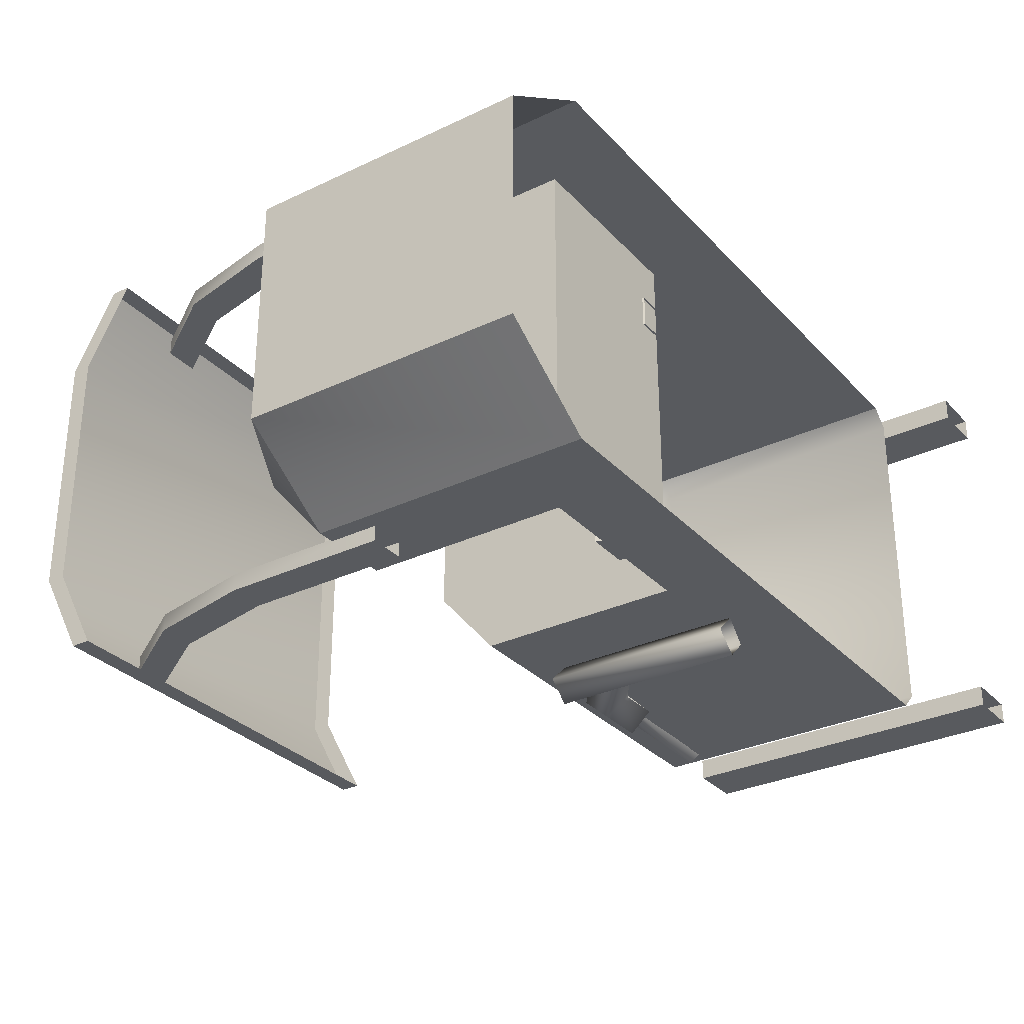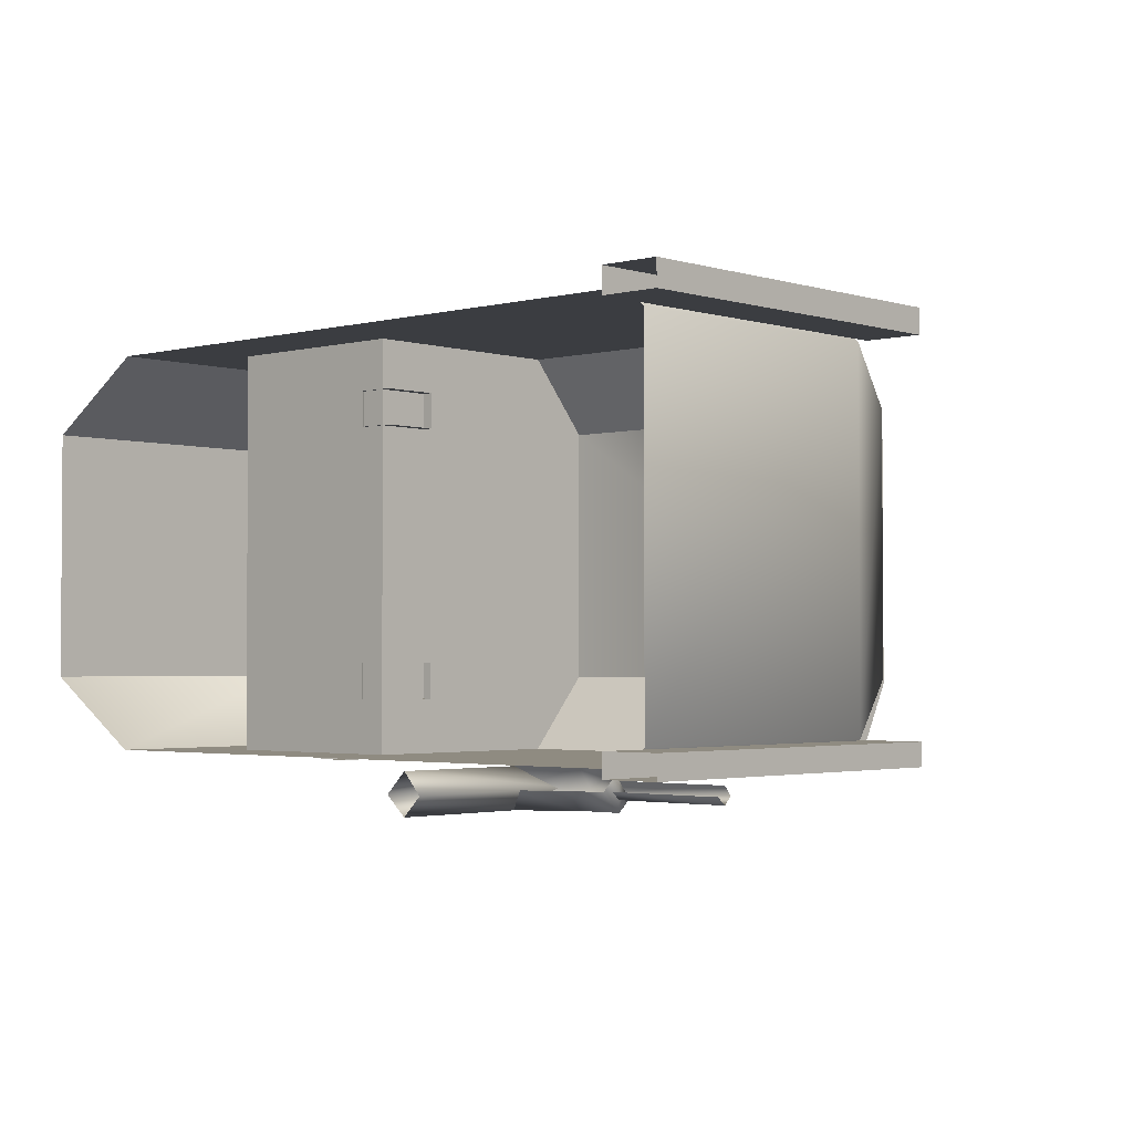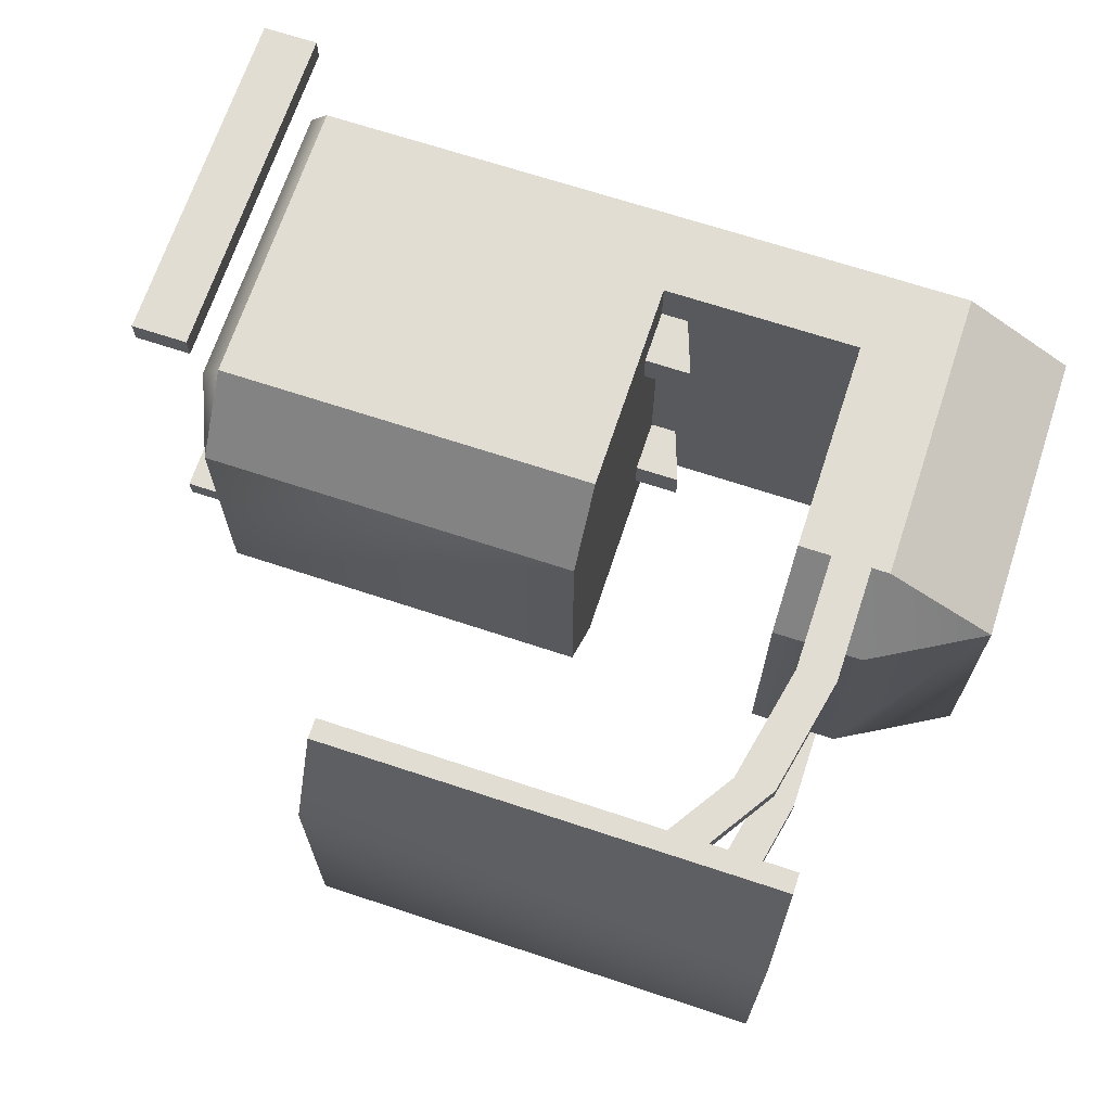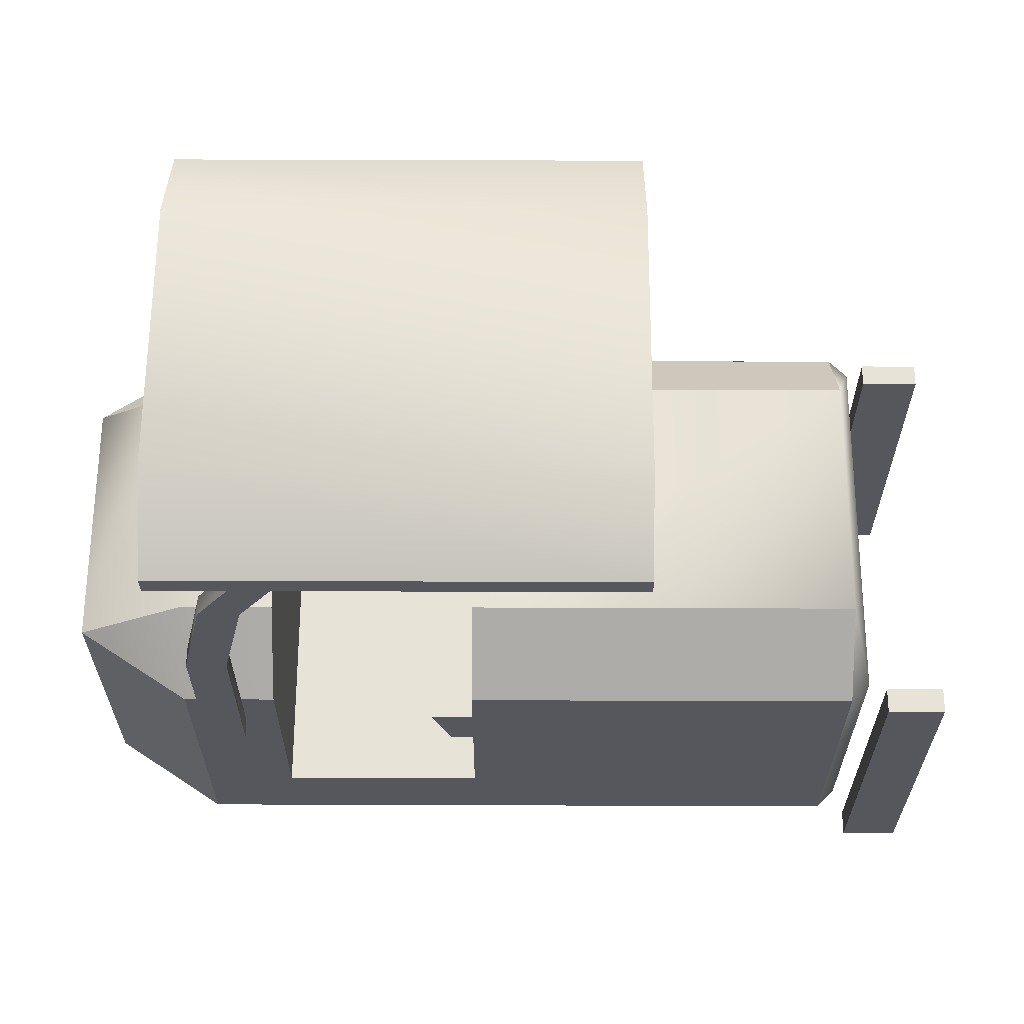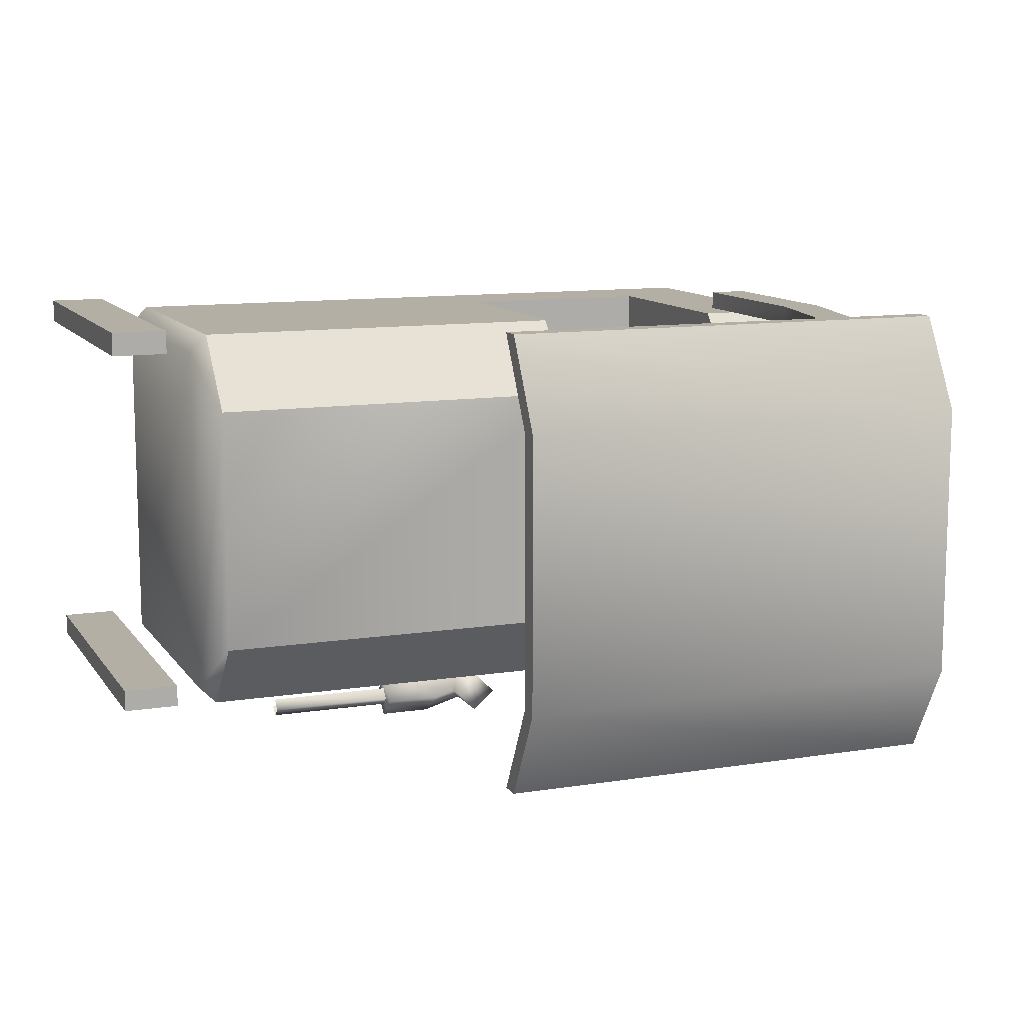
<metadata>
{"format":"obj","ext":"obj","renderer":"f3d","projection":"perspective","resolution":1024,"background":"white","views":[{"elev":-30.7,"azim":-55.6,"up":"+Z"},{"elev":-2.3,"azim":42.4,"up":"+Z"},{"elev":68.3,"azim":-161.7,"up":"+Z"},{"elev":62.4,"azim":0.2,"up":"+Y"},{"elev":11.3,"azim":158.8,"up":"+Z"}]}
</metadata>
<code>
v 0 216 61
v 188 216 -63
v 0 216 -63
v 188 216 -63
v 0 216 61
v 188 216 61
v 0 78 -99
v -98 37 -99
v -98 78 -99
v 197 185 88
v 197 37 88
v 197 37 -90
v 197 37 -90
v 197 185 -90
v 197 185 88
v -142 185 -99
v -196 185 -63
v -142 216 -63
v 188 216 -63
v 197 185 -90
v 188 185 -99
v 188 216 61
v 188 185 97
v 197 185 88
v 0 216 -63
v 188 185 -99
v 0 185 -99
v 188 185 -99
v 0 216 -63
v 188 216 -63
v 188 216 61
v 197 185 -90
v 188 216 -63
v 197 185 -90
v 188 216 61
v 197 185 88
v -196 185 61
v -142 216 -63
v -196 185 -63
v -142 216 -63
v -196 185 61
v -142 216 61
v 188 185 -99
v 197 37 -90
v 188 37 -99
v 197 37 -90
v 188 185 -99
v 197 185 -90
v -196 185 -63
v -142 37 -99
v -196 37 -63
v -142 37 -99
v -196 185 -63
v -142 185 -99
v 197 185 88
v 188 37 97
v 197 37 88
v 188 37 97
v 197 185 88
v 188 185 97
v -98 216 61
v -98 216 -63
v -142 216 -63
v -142 216 -63
v -142 216 61
v -98 216 61
v -98 185 -99
v -142 216 -63
v -98 216 -63
v -142 216 -63
v -98 185 -99
v -142 185 -99
v -98 78 97
v -98 78 -99
v -98 216 -63
v -98 216 -63
v -98 78 -99
v -98 185 -99
v -98 185 97
v -98 216 -63
v -98 216 61
v -98 216 -63
v -98 185 97
v -98 78 97
v 0 78 -99
v -98 78 97
v 0 78 97
v -98 78 97
v 0 78 -99
v -98 78 -99
v 0 185 97
v 0 78 -99
v 0 78 97
v 0 185 -99
v 0 78 -99
v 0 216 -63
v 0 185 97
v 0 216 -63
v 0 78 -99
v 0 216 -63
v 0 185 97
v 0 216 61
v -98 37 -99
v 0 78 -99
v 0 37 -99
v -114 246 -107
v -114 159 -107
v -133 159 -107
v -133 159 -107
v -133 246 -107
v -114 246 -107
v -102 303 -107
v -114 246 -107
v -133 246 -107
v -133 246 -107
v -121 303 -107
v -102 303 -107
v -74 346 -107
v -102 303 -107
v -121 303 -107
v -121 303 -107
v -93 346 -107
v -74 346 -107
v -114 246 -98
v -114 159 -98
v -114 159 -107
v -114 159 -107
v -114 246 -107
v -114 246 -98
v -102 303 -98
v -114 246 -98
v -114 246 -107
v -114 246 -107
v -102 303 -107
v -102 303 -98
v -74 346 -98
v -102 303 -98
v -102 303 -107
v -102 303 -107
v -74 346 -107
v -74 346 -98
v -133 246 -107
v -133 159 -107
v -133 159 -98
v -133 159 -98
v -133 246 -98
v -133 246 -107
v -121 303 -107
v -133 246 -107
v -133 246 -98
v -133 246 -98
v -121 303 -98
v -121 303 -107
v -93 346 -107
v -121 303 -107
v -121 303 -98
v -121 303 -98
v -93 346 -98
v -93 346 -107
v 207 88 -90
v 207 177 -90
v 207 177 -101
v 207 177 -101
v 207 88 -101
v 207 88 -90
v 207 0 -90
v 207 88 -90
v 207 88 -101
v 207 88 -101
v 207 0 -101
v 207 0 -90
v 235 88 -101
v 207 88 -101
v 207 177 -101
v 207 177 -101
v 235 177 -101
v 235 88 -101
v 235 0 -101
v 207 0 -101
v 207 88 -101
v 207 88 -101
v 235 88 -101
v 235 0 -101
v 235 177 -101
v 207 177 -101
v 207 177 -90
v 207 177 -90
v 235 177 -90
v 235 177 -101
v -141 370 66
v -141 336 110
v -141 346 110
v -141 336 110
v -141 370 66
v -141 360 66
v -141 346 -112
v -141 360 -67
v -141 370 -67
v -141 360 -67
v -141 346 -112
v -141 336 -112
v 81 346 -112
v -141 336 -112
v -141 346 -112
v -141 336 -112
v 81 346 -112
v 81 336 -112
v 81 370 -67
v -141 346 -112
v -141 370 -67
v -141 346 -112
v 81 370 -67
v 81 346 -112
v 81 346 110
v -141 370 66
v -141 346 110
v -141 370 66
v 81 346 110
v 81 370 66
v -141 370 -67
v -141 370 66
v 81 370 66
v 81 370 -67
v -141 370 -67
v 81 370 66
v -141 360 -67
v -141 360 66
v -141 370 66
v -141 370 -67
v -141 360 -67
v -141 370 66
v -141 336 110
v 81 346 110
v -141 346 110
v 81 346 110
v -141 336 110
v 81 336 110
v 81 360 -67
v 81 336 -112
v 81 346 -112
v 81 370 -67
v 81 360 -67
v 81 346 -112
v 81 360 66
v 81 360 -67
v 81 370 -67
v 81 370 66
v 81 360 66
v 81 370 -67
v 81 336 110
v 81 360 66
v 81 370 66
v 81 346 110
v 81 336 110
v 81 370 66
v -98 37 -99
v -142 37 -99
v -142 185 -99
v -98 185 -99
v -98 37 -99
v -142 185 -99
v 188 37 -99
v 0 37 -99
v 0 185 -99
v 188 185 -99
v 188 37 -99
v 0 185 -99
v -114 159 -98
v -114 246 -98
v -133 159 -98
v -133 246 -98
v -133 159 -98
v -114 246 -98
v -114 246 -98
v -102 303 -98
v -133 246 -98
v -121 303 -98
v -133 246 -98
v -102 303 -98
v -102 303 -98
v -74 346 -98
v -121 303 -98
v -93 346 -98
v -121 303 -98
v -74 346 -98
v -114 246 97
v -114 159 97
v -133 159 97
v -133 159 97
v -133 246 97
v -114 246 97
v -102 303 97
v -114 246 97
v -133 246 97
v -133 246 97
v -121 303 97
v -102 303 97
v -74 346 97
v -102 303 97
v -121 303 97
v -121 303 97
v -93 346 97
v -74 346 97
v -114 246 106
v -114 159 106
v -114 159 97
v -114 159 97
v -114 246 97
v -114 246 106
v -102 303 106
v -114 246 106
v -114 246 97
v -114 246 97
v -102 303 97
v -102 303 106
v -74 346 106
v -102 303 106
v -102 303 97
v -102 303 97
v -74 346 97
v -74 346 106
v -133 246 97
v -133 159 97
v -133 159 106
v -133 159 106
v -133 246 106
v -133 246 97
v -121 303 97
v -133 246 97
v -133 246 106
v -133 246 106
v -121 303 106
v -121 303 97
v -93 346 97
v -121 303 97
v -121 303 106
v -121 303 106
v -93 346 106
v -93 346 97
v -114 159 106
v -114 246 106
v -133 159 106
v -133 246 106
v -133 159 106
v -114 246 106
v -114 246 106
v -102 303 106
v -133 246 106
v -121 303 106
v -133 246 106
v -102 303 106
v -102 303 106
v -74 346 106
v -121 303 106
v -93 346 106
v -121 303 106
v -74 346 106
v -98 37 97
v 0 78 97
v -98 78 97
v -196 185 61
v -142 185 97
v -142 216 61
v 188 185 97
v 0 216 61
v 0 185 97
v 0 216 61
v 188 185 97
v 188 216 61
v -142 37 97
v -196 185 61
v -196 37 61
v -196 185 61
v -142 37 97
v -142 185 97
v -142 216 61
v -98 185 97
v -98 216 61
v -98 185 97
v -142 216 61
v -142 185 97
v 0 78 97
v -98 37 97
v 0 37 97
v -142 37 97
v -98 37 97
v -142 185 97
v -98 37 97
v -98 185 97
v -142 185 97
v 0 37 97
v 188 37 97
v 0 185 97
v 188 37 97
v 188 185 97
v 0 185 97
v 235 88 -101
v 235 177 -101
v 235 177 -90
v 235 177 -90
v 235 88 -90
v 235 88 -101
v 235 0 -101
v 235 88 -101
v 235 88 -90
v 235 88 -90
v 235 0 -90
v 235 0 -101
v 207 88 -90
v 235 88 -90
v 235 177 -90
v 235 177 -90
v 207 177 -90
v 207 88 -90
v 207 0 -90
v 235 0 -90
v 235 88 -90
v 235 88 -90
v 207 88 -90
v 207 0 -90
v 207 88 99
v 207 177 99
v 207 177 87
v 207 177 87
v 207 88 87
v 207 88 99
v 207 0 99
v 207 88 99
v 207 88 87
v 207 88 87
v 207 0 87
v 207 0 99
v 235 88 87
v 207 88 87
v 207 177 87
v 207 177 87
v 235 177 87
v 235 88 87
v 235 0 87
v 207 0 87
v 207 88 87
v 207 88 87
v 235 88 87
v 235 0 87
v 235 177 87
v 207 177 87
v 207 177 99
v 207 177 99
v 235 177 99
v 235 177 87
v 235 88 87
v 235 177 87
v 235 177 99
v 235 177 99
v 235 88 99
v 235 88 87
v 235 0 87
v 235 88 87
v 235 88 99
v 235 88 99
v 235 0 99
v 235 0 87
v 207 88 99
v 235 88 99
v 235 177 99
v 235 177 99
v 207 177 99
v 207 88 99
v 207 0 99
v 235 0 99
v 235 88 99
v 235 88 99
v 207 88 99
v 207 0 99
v 33 161 -105
v 33 161 -126
v 22 161 -116
v 33 161 -126
v 33 161 -105
v 43 161 -116
v 43 61 -116
v 33 161 -126
v 43 161 -116
v 33 161 -126
v 43 61 -116
v 33 61 -126
v 33 61 -105
v 43 161 -116
v 33 161 -105
v 43 161 -116
v 33 61 -105
v 43 61 -116
v 22 61 -116
v 33 161 -105
v 22 161 -116
v 33 161 -105
v 22 61 -116
v 33 61 -105
v 33 61 -126
v 22 161 -116
v 33 161 -126
v 22 161 -116
v 33 61 -126
v 22 61 -116
v 84 151 -105
v 84 151 -126
v 84 162 -116
v 84 151 -126
v 84 151 -105
v 84 140 -116
v 56 162 -116
v 33 133 -126
v 27 142 -116
v 33 133 -126
v 56 162 -116
v 59 151 -126
v 84 162 -116
v 59 151 -126
v 56 162 -116
v 59 151 -126
v 84 162 -116
v 84 151 -126
v 59 151 -105
v 27 142 -116
v 33 133 -105
v 27 142 -116
v 59 151 -105
v 56 162 -116
v 84 151 -105
v 56 162 -116
v 59 151 -105
v 56 162 -116
v 84 151 -105
v 84 162 -116
v 59 151 -126
v 39 124 -116
v 33 133 -126
v 39 124 -116
v 59 151 -126
v 62 140 -116
v 84 151 -126
v 62 140 -116
v 59 151 -126
v 62 140 -116
v 84 151 -126
v 84 140 -116
v 147 155 -116
v 84 151 -120
v 84 155 -116
v 84 151 -120
v 147 155 -116
v 147 151 -120
v 147 151 -111
v 84 155 -116
v 84 151 -111
v 84 155 -116
v 147 151 -111
v 147 155 -116
v 147 151 -120
v 84 146 -116
v 84 151 -120
v 84 146 -116
v 147 151 -120
v 147 146 -116
v -196 55 61
v -196 37 -63
v -196 37 61
v -196 37 -63
v -196 55 61
v -196 55 -63
v -196 127 61
v -196 185 -63
v -196 127 -63
v -196 185 -63
v -196 127 61
v -196 185 61
v -196 127 -63
v -196 55 61
v -196 127 61
v -196 55 61
v -196 127 -63
v -196 55 -63
v 5 105 -73
v -23 105 -73
v -23 105 -56
v -23 105 -56
v 5 105 -56
v 5 105 -73
v -23 105 -73
v -13 77 -73
v -13 77 -56
v -13 77 -56
v -23 105 -56
v -23 105 -73
v 5 105 -73
v 5 77 -73
v -13 77 -73
v -13 77 -73
v -23 105 -73
v 5 105 -73
v -23 105 -56
v -13 77 -56
v 5 77 -56
v 5 77 -56
v 5 105 -56
v -23 105 -56
v 5 105 56
v -23 105 56
v -23 105 73
v -23 105 73
v 5 105 73
v 5 105 56
v -23 105 56
v -13 77 56
v -13 77 73
v -13 77 73
v -23 105 73
v -23 105 56
v 5 105 56
v 5 77 56
v -13 77 56
v -13 77 56
v -23 105 56
v 5 105 56
v -23 105 73
v -13 77 73
v 5 77 73
v 5 77 73
v 5 105 73
v -23 105 73
f 1 2 3
f 4 5 6
f 7 8 9
f 10 11 12
f 13 14 15
f 16 17 18
f 19 20 21
f 22 23 24
f 25 26 27
f 28 29 30
f 31 32 33
f 34 35 36
f 37 38 39
f 40 41 42
f 43 44 45
f 46 47 48
f 49 50 51
f 52 53 54
f 55 56 57
f 58 59 60
f 61 62 63
f 64 65 66
f 67 68 69
f 70 71 72
f 73 74 75
f 76 77 78
f 79 80 81
f 82 83 84
f 85 86 87
f 88 89 90
f 91 92 93
f 94 95 96
f 97 98 99
f 100 101 102
f 103 104 105
f 106 107 108
f 109 110 111
f 112 113 114
f 115 116 117
f 118 119 120
f 121 122 123
f 124 125 126
f 127 128 129
f 130 131 132
f 133 134 135
f 136 137 138
f 139 140 141
f 142 143 144
f 145 146 147
f 148 149 150
f 151 152 153
f 154 155 156
f 157 158 159
f 160 161 162
f 163 164 165
f 166 167 168
f 169 170 171
f 172 173 174
f 175 176 177
f 178 179 180
f 181 182 183
f 184 185 186
f 187 188 189
f 190 191 192
f 193 194 195
f 196 197 198
f 199 200 201
f 202 203 204
f 205 206 207
f 208 209 210
f 211 212 213
f 214 215 216
f 217 218 219
f 220 221 222
f 223 224 225
f 226 227 228
f 229 230 231
f 232 233 234
f 235 236 237
f 238 239 240
f 241 242 243
f 244 245 246
f 247 248 249
f 250 251 252
f 253 254 255
f 256 257 258
f 259 260 261
f 262 263 264
f 265 266 267
f 268 269 270
f 271 272 273
f 274 275 276
f 277 278 279
f 280 281 282
f 283 284 285
f 286 287 288
f 289 290 291
f 292 293 294
f 295 296 297
f 298 299 300
f 301 302 303
f 304 305 306
f 307 308 309
f 310 311 312
f 313 314 315
f 316 317 318
f 319 320 321
f 322 323 324
f 325 326 327
f 328 329 330
f 331 332 333
f 334 335 336
f 337 338 339
f 340 341 342
f 343 344 345
f 346 347 348
f 349 350 351
f 352 353 354
f 355 356 357
f 358 359 360
f 361 362 363
f 364 365 366
f 367 368 369
f 370 371 372
f 373 374 375
f 376 377 378
f 379 380 381
f 382 383 384
f 385 386 387
f 388 389 390
f 391 392 393
f 394 395 396
f 397 398 399
f 400 401 402
f 403 404 405
f 406 407 408
f 409 410 411
f 412 413 414
f 415 416 417
f 418 419 420
f 421 422 423
f 424 425 426
f 427 428 429
f 430 431 432
f 433 434 435
f 436 437 438
f 439 440 441
f 442 443 444
f 445 446 447
f 448 449 450
f 451 452 453
f 454 455 456
f 457 458 459
f 460 461 462
f 463 464 465
f 466 467 468
f 469 470 471
f 472 473 474
f 475 476 477
f 478 479 480
f 481 482 483
f 484 485 486
f 487 488 489
f 490 491 492
f 493 494 495
f 496 497 498
f 499 500 501
f 502 503 504
f 505 506 507
f 508 509 510
f 511 512 513
f 514 515 516
f 517 518 519
f 520 521 522
f 523 524 525
f 526 527 528
f 529 530 531
f 532 533 534
f 535 536 537
f 538 539 540
f 541 542 543
f 544 545 546
f 547 548 549
f 550 551 552
f 553 554 555
f 556 557 558
f 559 560 561
f 562 563 564
f 565 566 567
f 568 569 570
f 571 572 573
f 574 575 576
f 577 578 579
f 580 581 582
f 583 584 585
f 586 587 588
f 589 590 591
f 592 593 594
f 595 596 597
f 598 599 600
f 601 602 603
f 604 605 606
f 607 608 609
f 610 611 612
f 613 614 615
f 616 617 618
f 619 620 621
f 622 623 624
f 625 626 627
f 628 629 630

</code>
